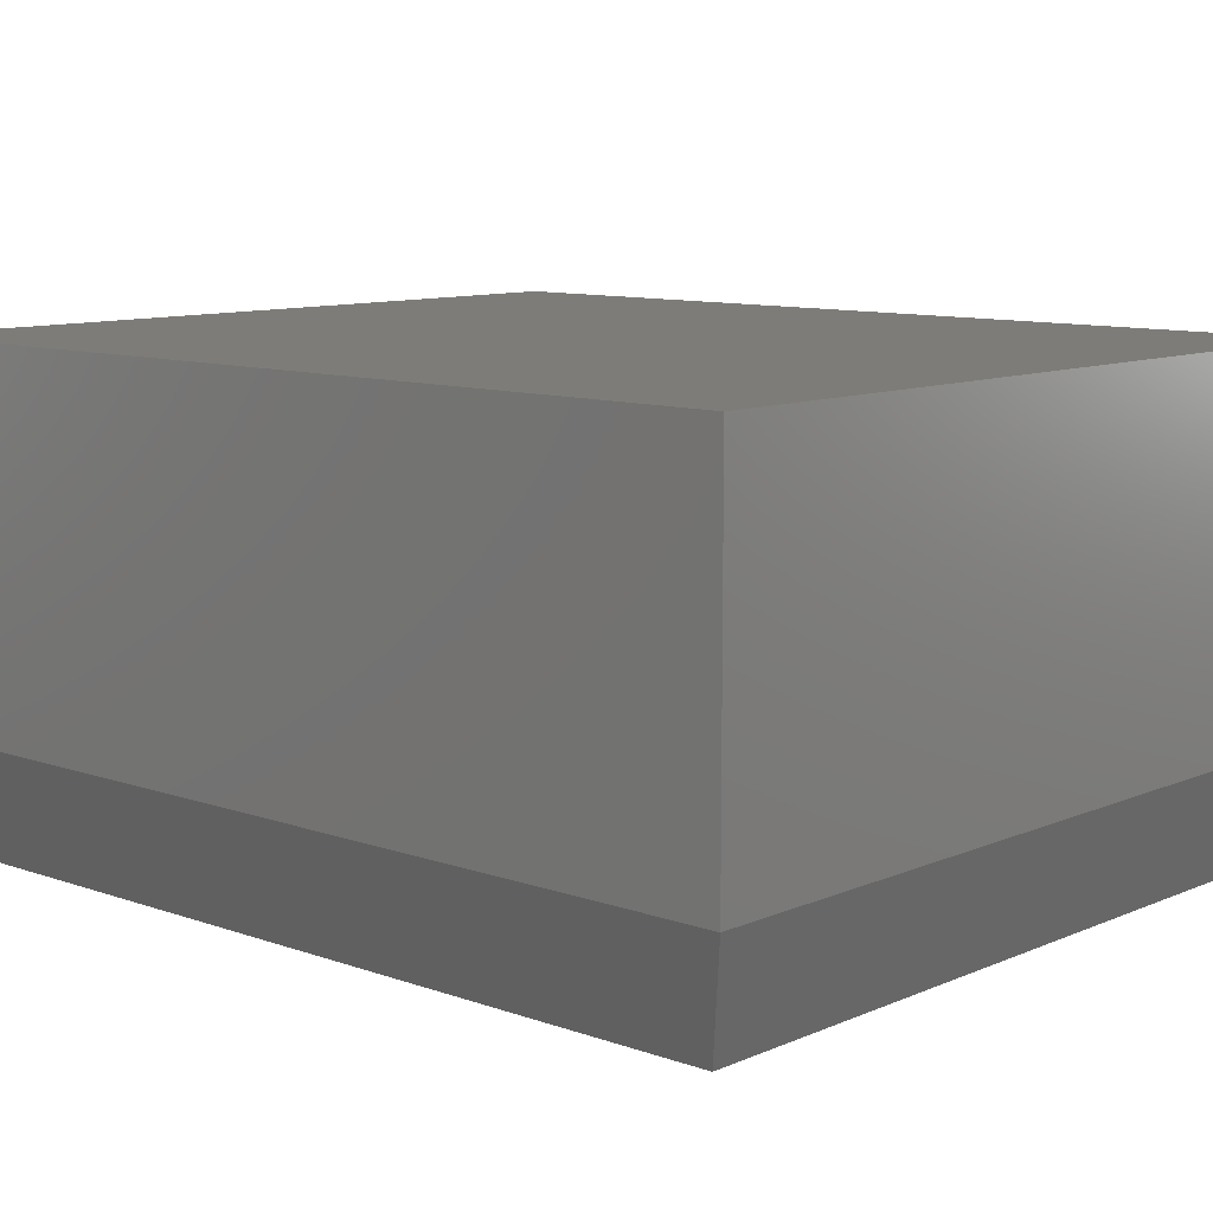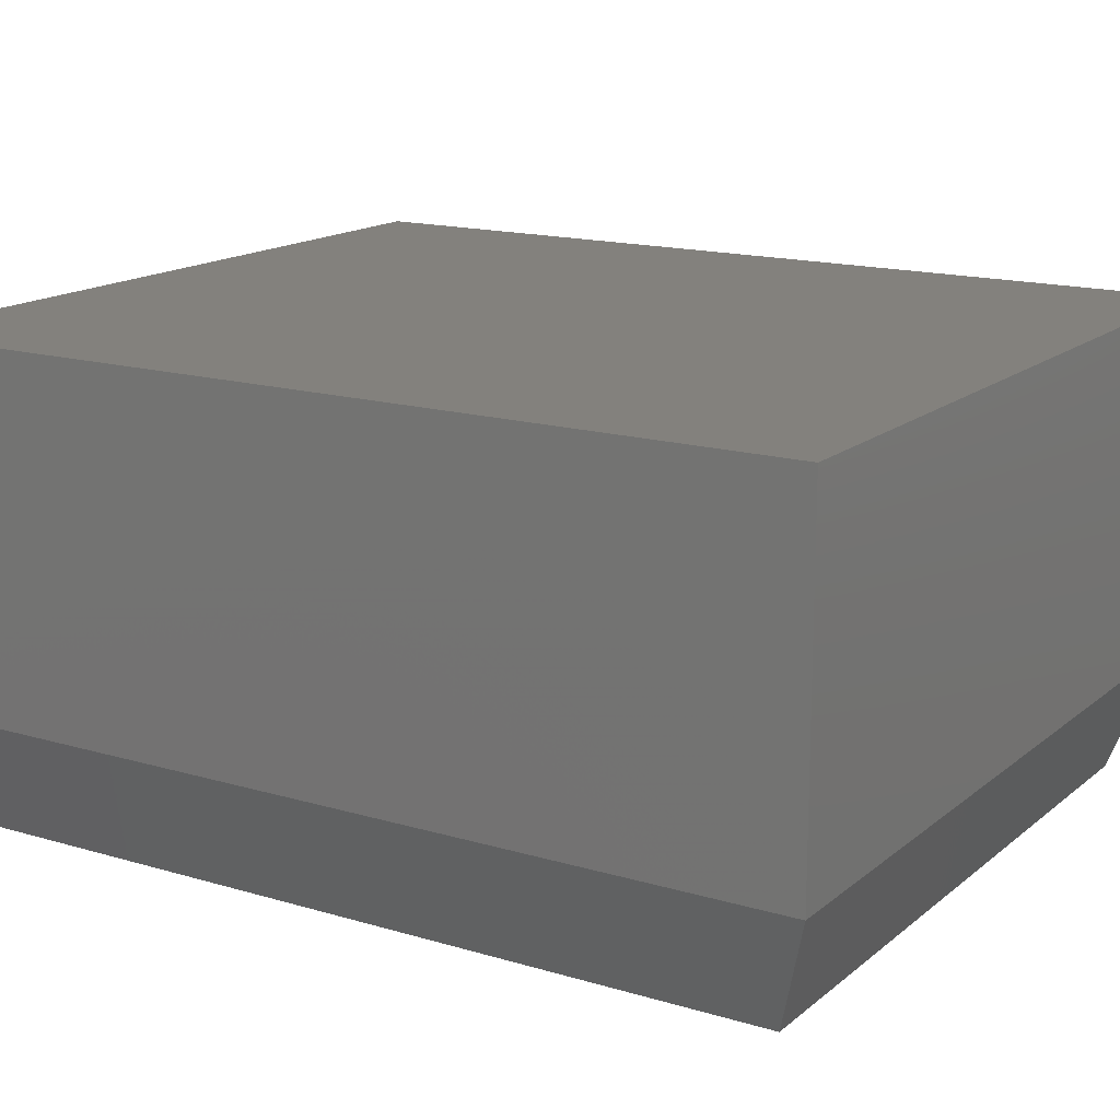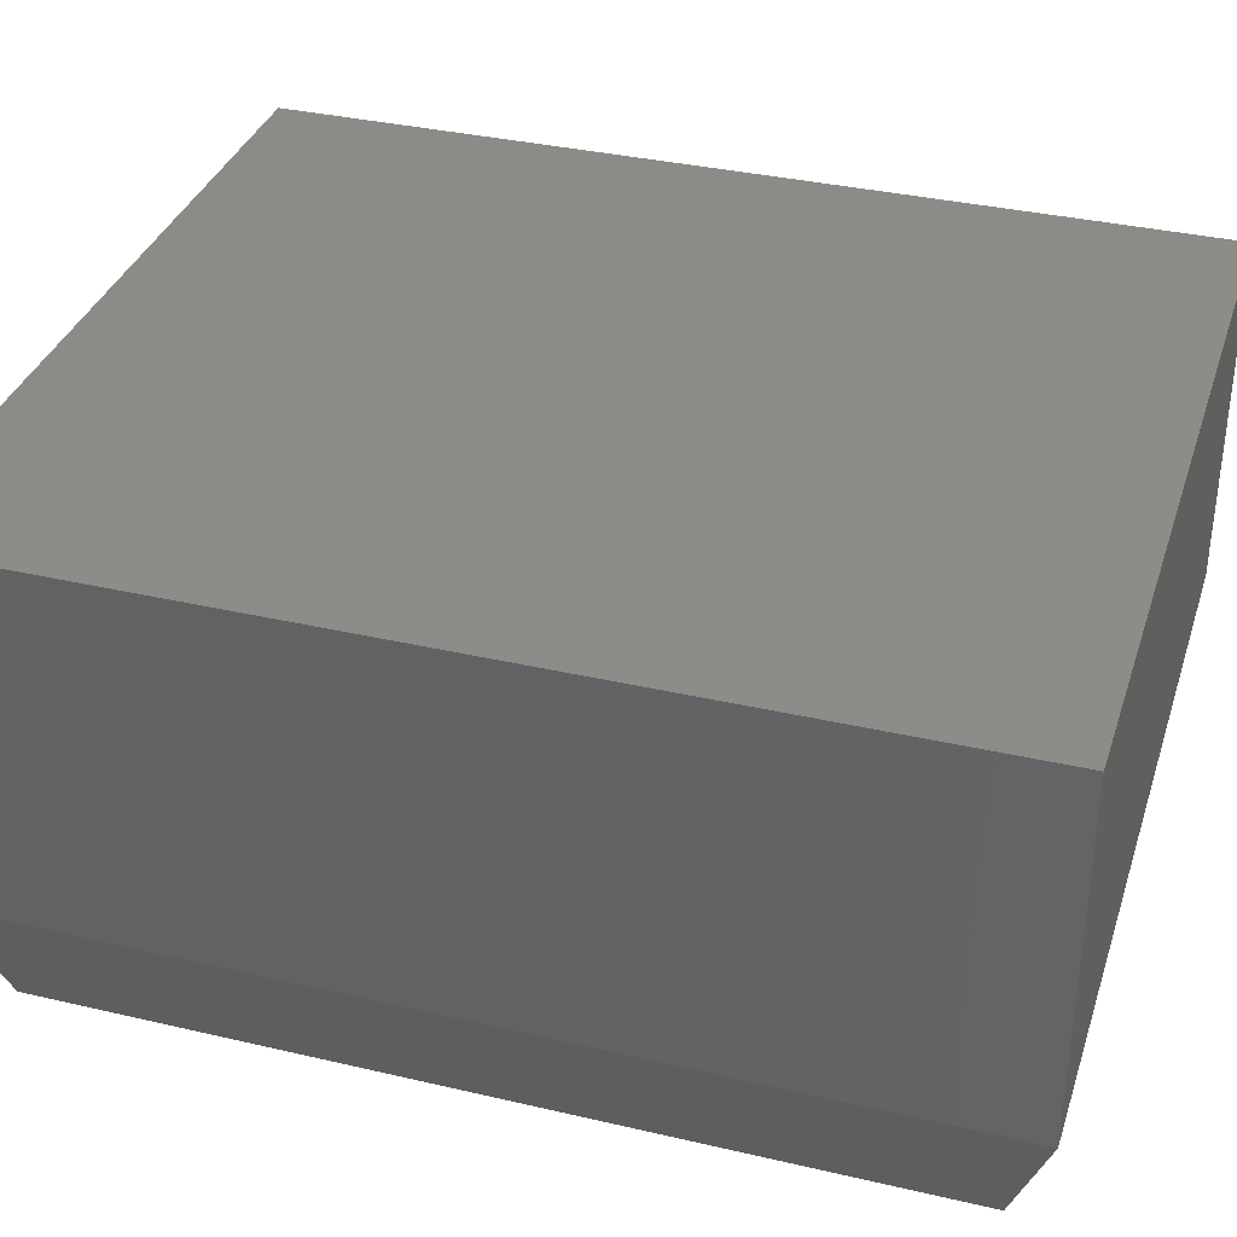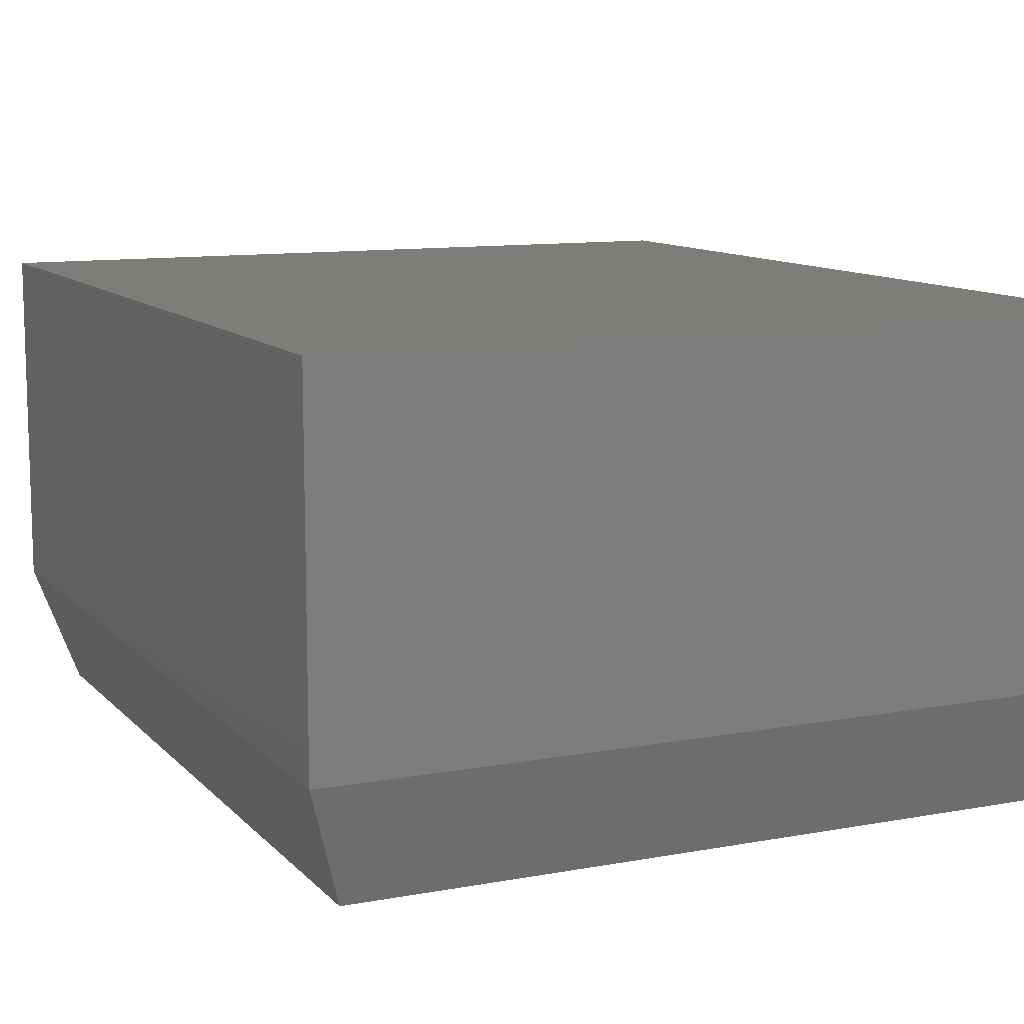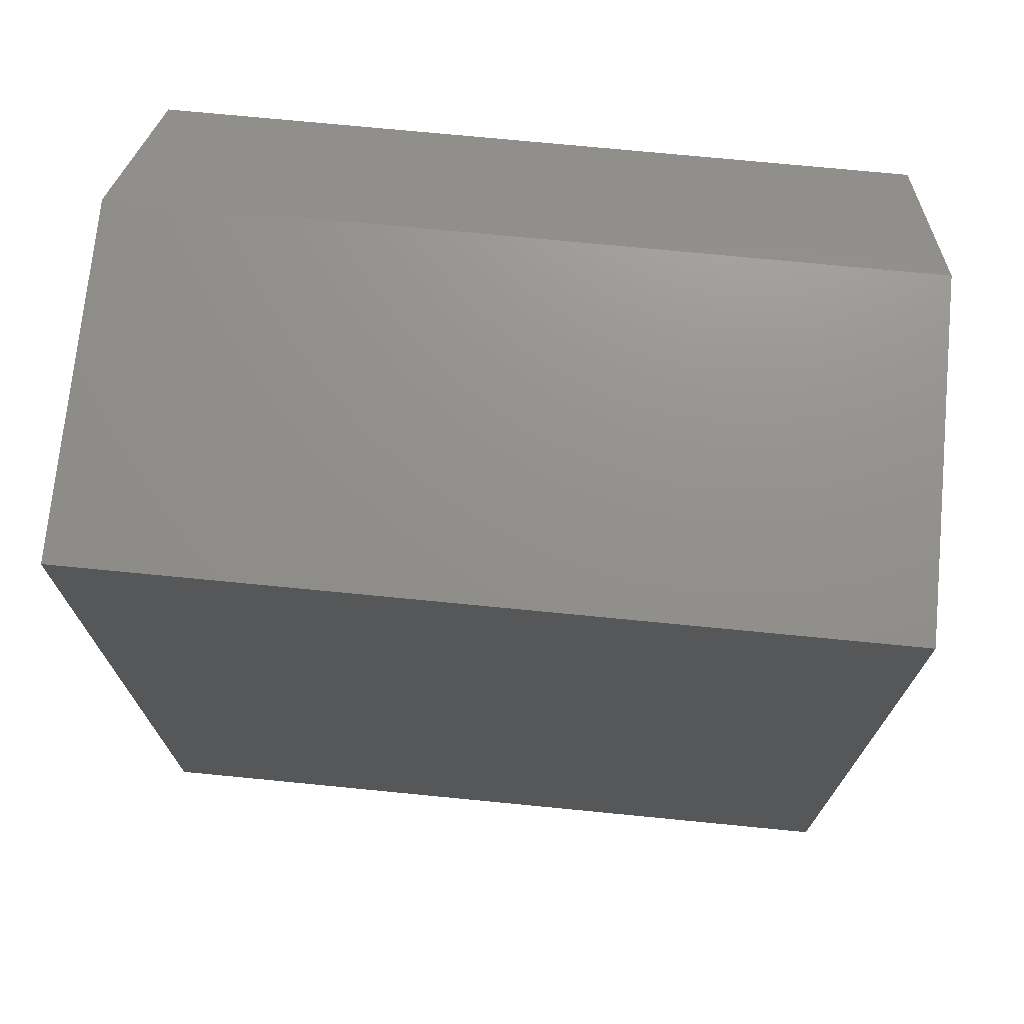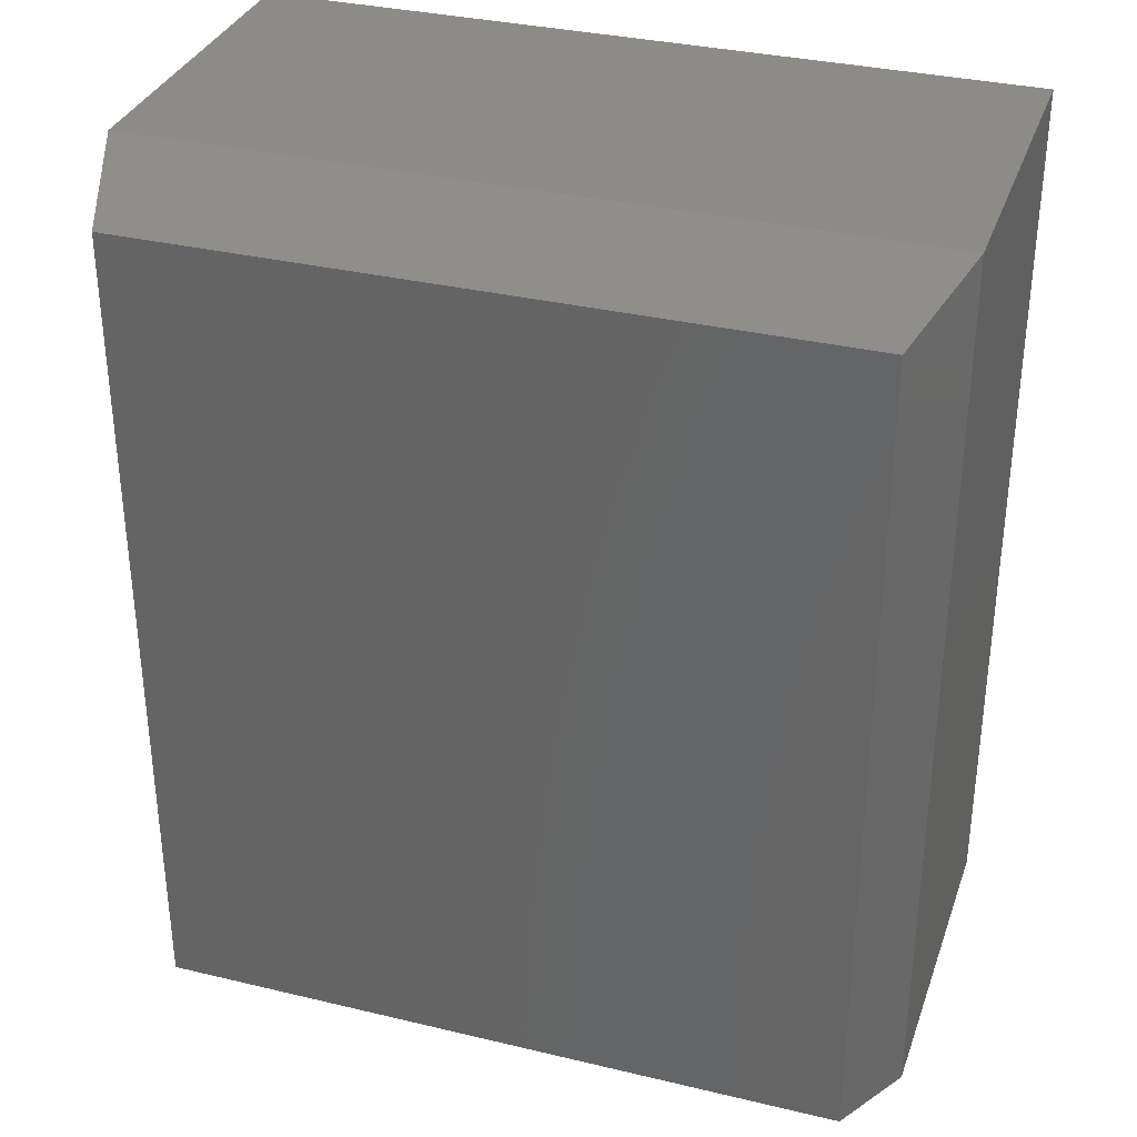
<metadata>
{"format":"stl","ext":"stl","renderer":"f3d","projection":"perspective","resolution":1024,"background":"white","views":[{"elev":10.0,"azim":-47.7,"up":"+Z"},{"elev":15.8,"azim":-58.1,"up":"+Z"},{"elev":35.2,"azim":107.2,"up":"+Z"},{"elev":10.8,"azim":155.3,"up":"+Z"},{"elev":72.2,"azim":5.6,"up":"+Y"},{"elev":33.5,"azim":-161.9,"up":"+Y"}]}
</metadata>
<code>
# stl→obj: 12 verts, 20 faces
v -0.75 -0.3672 -0.3672
v -0.4375 -0.3672 -0.3672
v -0.75 -0.3672 -0.2266
v -0.4375 -0.3672 -0.2266
v -0.75 2.602e-18 -0.3672
v -0.75 1.041e-17 -0.2266
v -0.4375 3.73e-17 -0.3672
v -0.4375 4.51e-17 -0.2266
v -0.7344 -0.01562 -0.4141
v -0.4531 -0.01562 -0.4141
v -0.7344 -0.3516 -0.4141
v -0.4531 -0.3516 -0.4141
f 1 2 3
f 3 2 4
f 5 6 7
f 7 6 8
f 6 5 3
f 3 5 1
f 7 8 2
f 2 8 4
f 9 10 11
f 11 10 12
f 1 5 11
f 11 5 9
f 7 10 5
f 5 10 9
f 7 2 10
f 10 2 12
f 2 1 12
f 12 1 11
f 8 6 4
f 4 6 3

</code>
